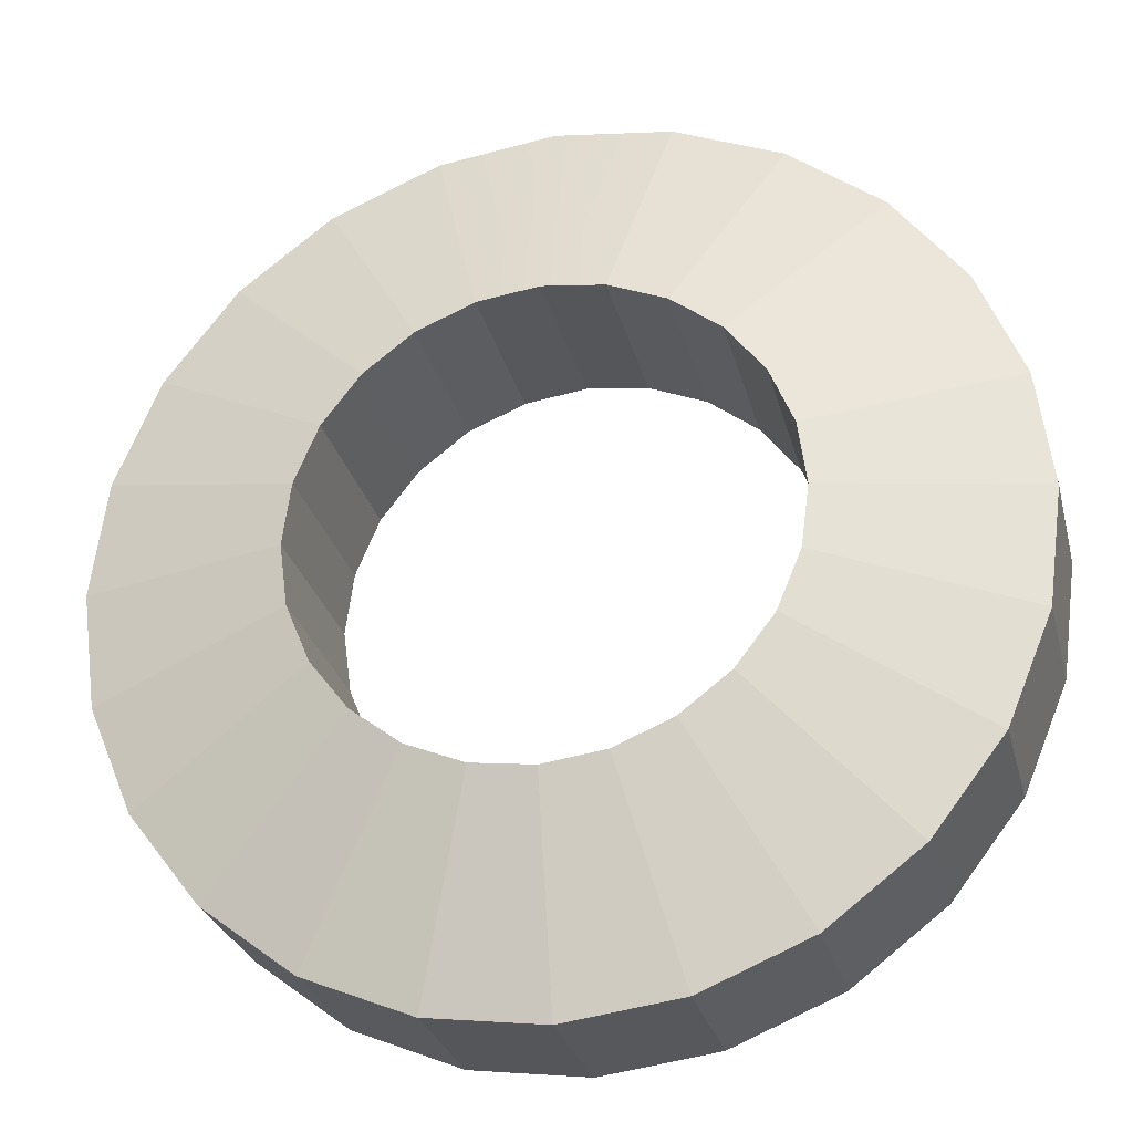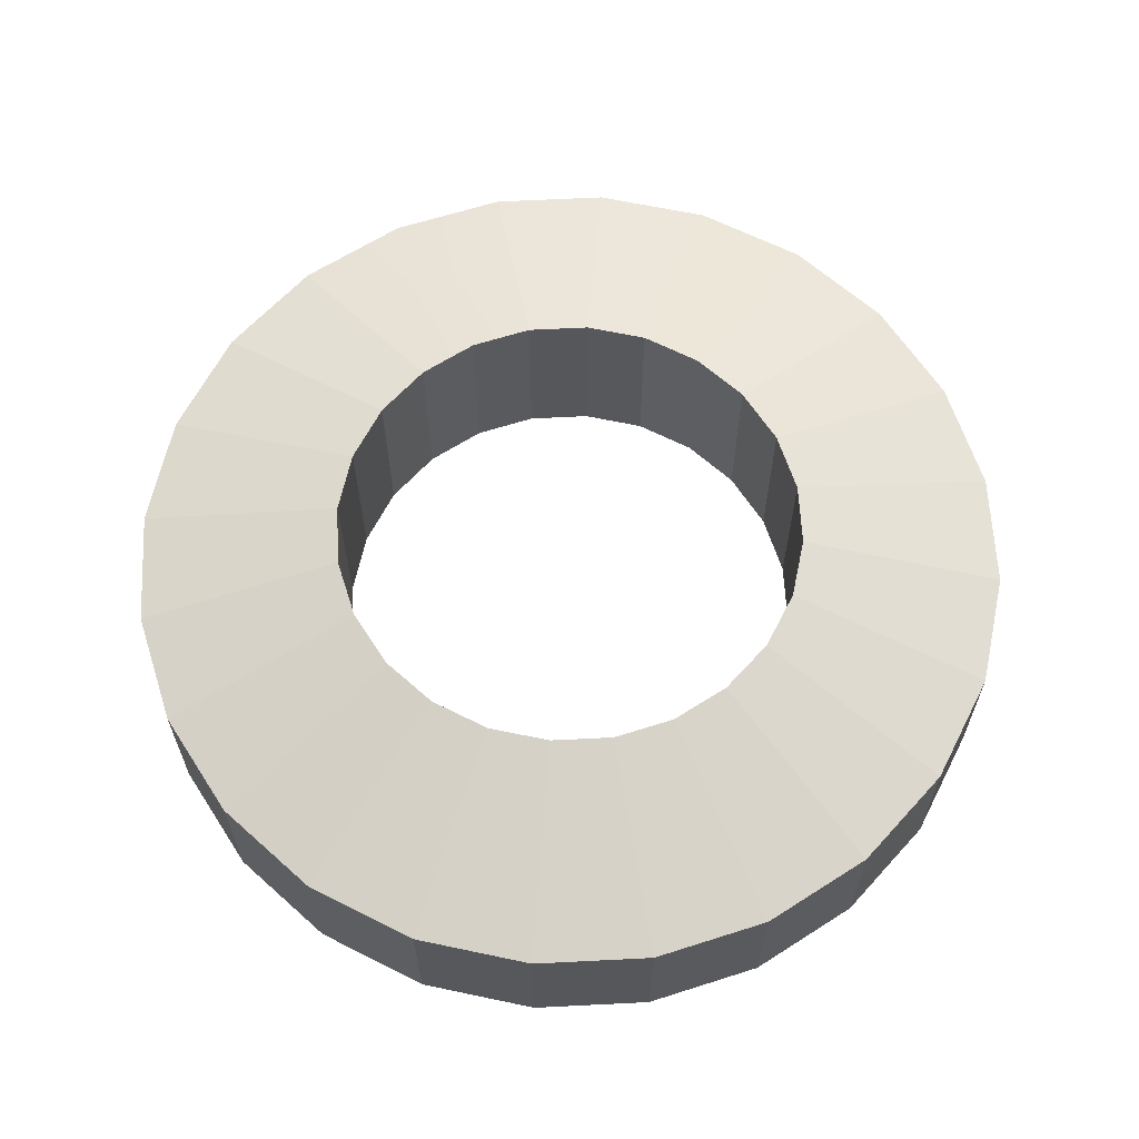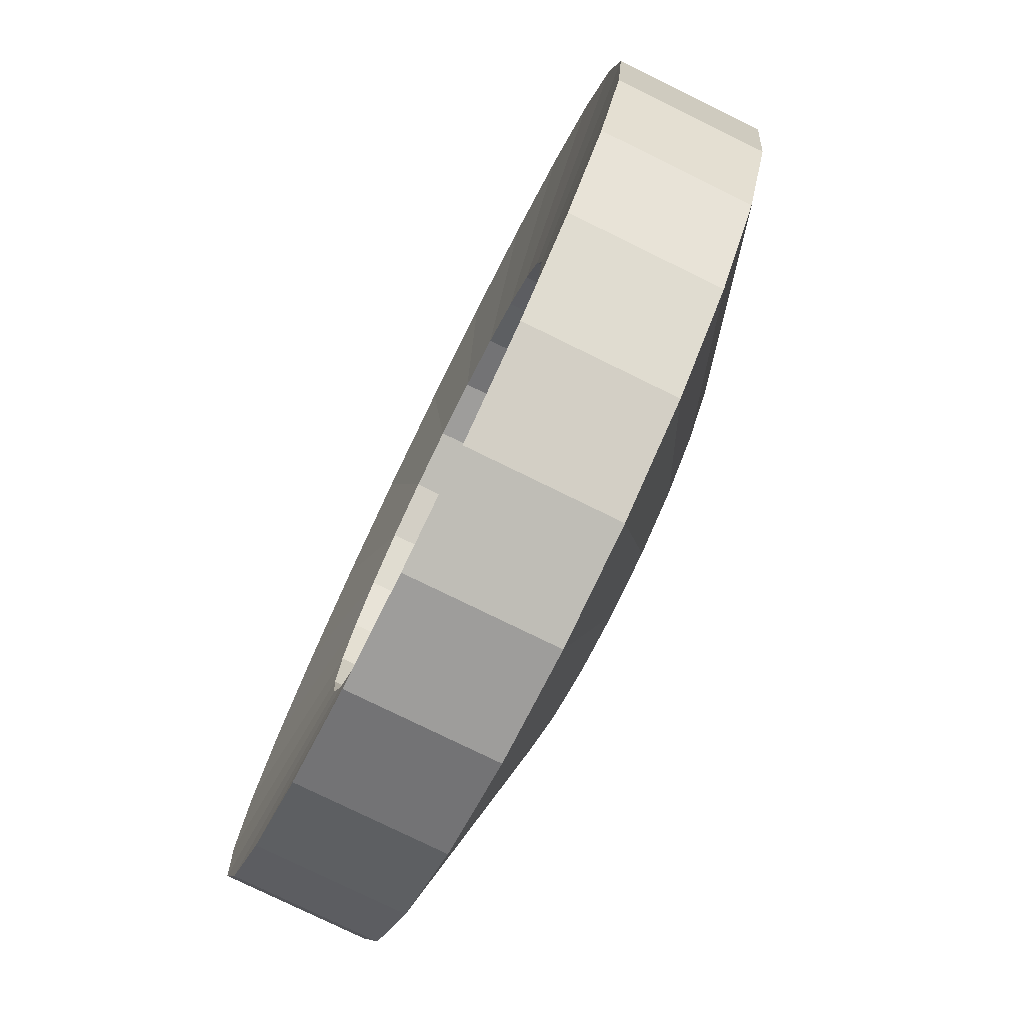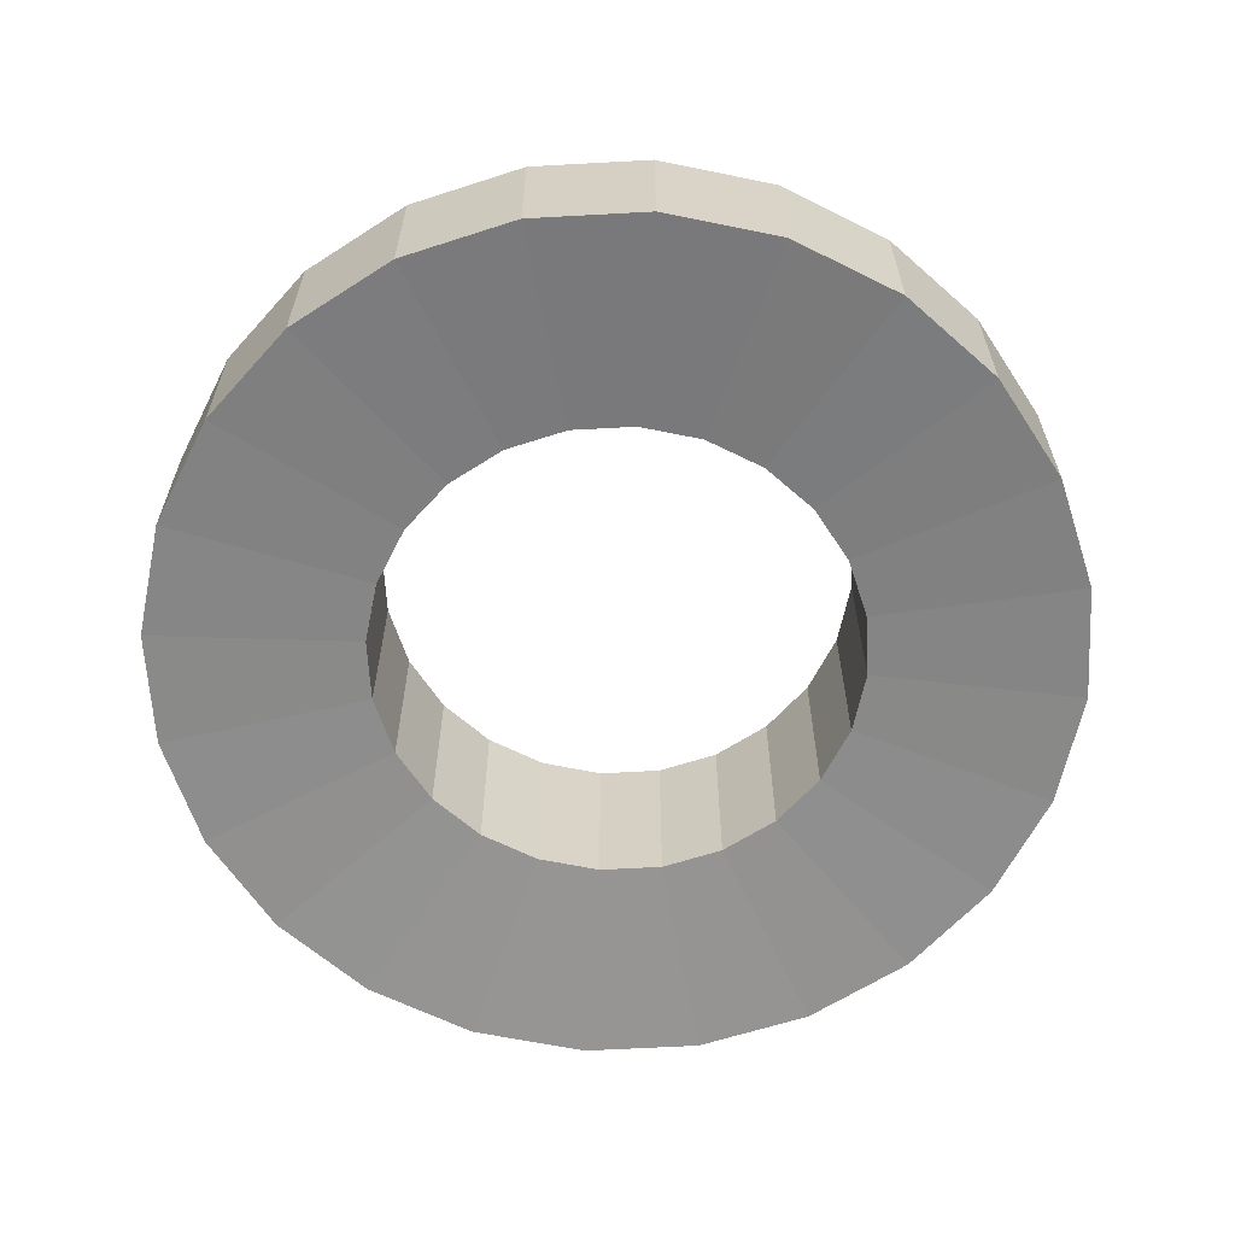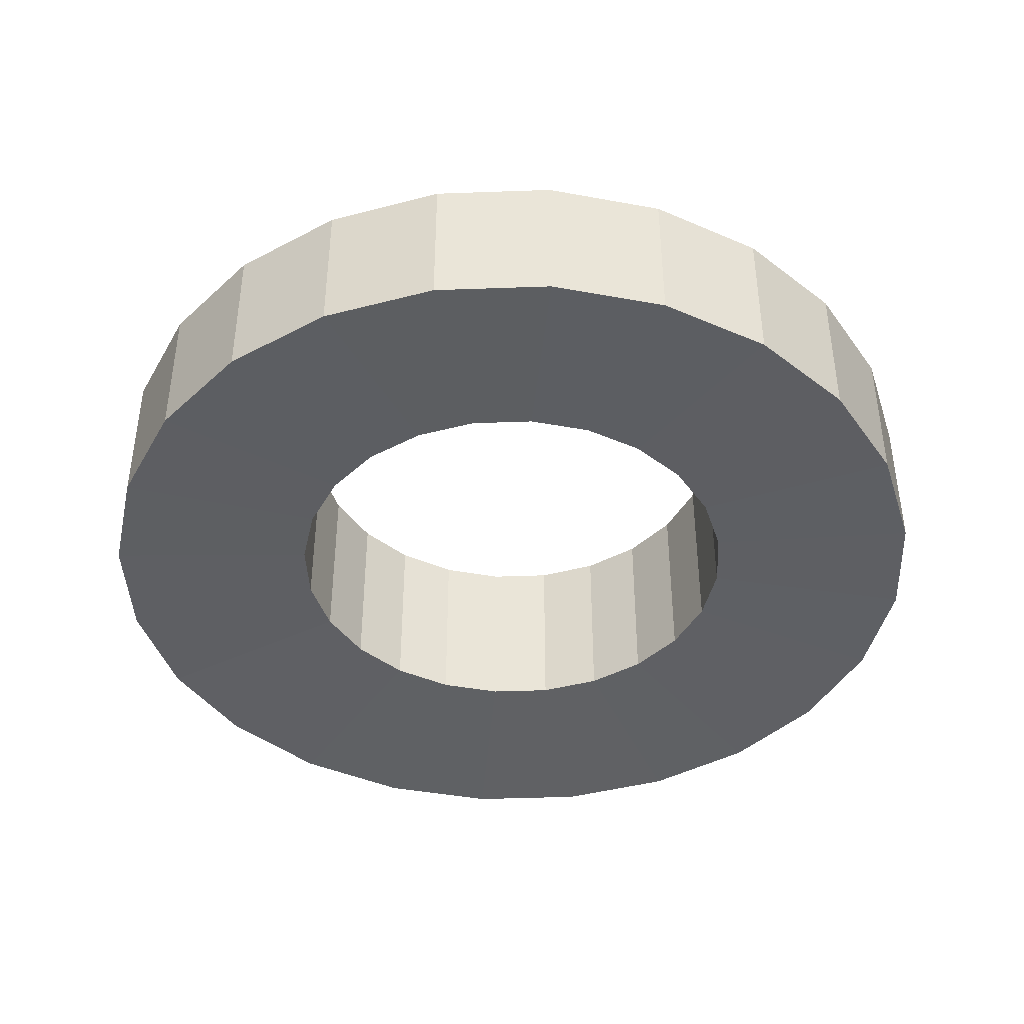
<metadata>
{"format":"obj","ext":"obj","renderer":"f3d","projection":"perspective","resolution":1024,"background":"white","views":[{"elev":-27.6,"azim":-166.3,"up":"+Z"},{"elev":63.3,"azim":154.6,"up":"+Y"},{"elev":-77.9,"azim":63.9,"up":"+Z"},{"elev":-62.7,"azim":130.7,"up":"+Y"},{"elev":-42.1,"azim":25.0,"up":"+Y"}]}
</metadata>
<code>
g pb_Mesh-6124
v -1.449 -1 0.3881
v -1.5 -1 -9.075e-05
v -1.449 -0.4994 0.3881
v -1.5 -0.4994 -9.075e-05
v -0.8 -0.9414 -9.075e-05
v -0.7727 -0.9414 0.207
v -0.8 -0.317 -9.075e-05
v -0.7727 -0.317 0.207
v -1.299 -1 0.7499
v -1.449 -1 0.3881
v -1.299 -0.4994 0.7499
v -1.449 -0.4994 0.3881
v -0.7727 -0.9414 0.207
v -0.6928 -0.9414 0.3999
v -0.7727 -0.317 0.207
v -0.6928 -0.317 0.3999
v -1.061 -1 1.061
v -1.299 -1 0.7499
v -1.061 -0.4994 1.061
v -1.299 -0.4994 0.7499
v -0.6928 -0.9414 0.3999
v -0.5657 -0.9414 0.5656
v -0.6928 -0.317 0.3999
v -0.5657 -0.317 0.5656
v -0.75 -1 1.299
v -1.061 -1 1.061
v -0.75 -0.4994 1.299
v -1.061 -0.4994 1.061
v -0.5657 -0.9414 0.5656
v -0.4 -0.9414 0.6927
v -0.5657 -0.317 0.5656
v -0.4 -0.317 0.6927
v -0.3882 -1 1.449
v -0.75 -1 1.299
v -0.3882 -0.4994 1.449
v -0.75 -0.4994 1.299
v -0.4 -0.9414 0.6927
v -0.2071 -0.9414 0.7726
v -0.4 -0.317 0.6927
v -0.2071 -0.317 0.7726
v -1.55e-06 -1 1.5
v -0.3882 -1 1.449
v -1.55e-06 -0.4994 1.5
v -0.3882 -0.4994 1.449
v -0.2071 -0.9414 0.7726
v -1.671e-06 -0.9414 0.7999
v -0.2071 -0.317 0.7726
v -1.671e-06 -0.317 0.7999
v 0.3882 -1 1.449
v -1.55e-06 -1 1.5
v 0.3882 -0.4994 1.449
v -1.55e-06 -0.4994 1.5
v -1.671e-06 -0.9414 0.7999
v 0.2071 -0.9414 0.7726
v -1.671e-06 -0.317 0.7999
v 0.2071 -0.317 0.7726
v 0.75 -1 1.299
v 0.3882 -1 1.449
v 0.75 -0.4994 1.299
v 0.3882 -0.4994 1.449
v 0.2071 -0.9414 0.7726
v 0.4 -0.9414 0.6927
v 0.2071 -0.317 0.7726
v 0.4 -0.317 0.6927
v 1.061 -1 1.061
v 0.75 -1 1.299
v 1.061 -0.4994 1.061
v 0.75 -0.4994 1.299
v 0.4 -0.9414 0.6927
v 0.5657 -0.9414 0.5656
v 0.4 -0.317 0.6927
v 0.5657 -0.317 0.5656
v 1.299 -1 0.7499
v 1.061 -1 1.061
v 1.299 -0.4994 0.7499
v 1.061 -0.4994 1.061
v 0.5657 -0.9414 0.5656
v 0.6928 -0.9414 0.3999
v 0.5657 -0.317 0.5656
v 0.6928 -0.317 0.3999
v 1.449 -1 0.3881
v 1.299 -1 0.7499
v 1.449 -0.4994 0.3881
v 1.299 -0.4994 0.7499
v 0.6928 -0.9414 0.3999
v 0.7727 -0.9414 0.207
v 0.6928 -0.317 0.3999
v 0.7727 -0.317 0.207
v 1.5 -1 -9.087e-05
v 1.449 -1 0.3881
v 1.5 -0.4994 -9.087e-05
v 1.449 -0.4994 0.3881
v 0.7727 -0.9414 0.207
v 0.8 -0.9414 -9.083e-05
v 0.7727 -0.317 0.207
v 0.8 -0.317 -9.083e-05
v 1.449 -1 -0.3883
v 1.5 -1 -9.087e-05
v 1.449 -0.4994 -0.3883
v 1.5 -0.4994 -9.087e-05
v 0.8 -0.9414 -9.083e-05
v 0.7727 -0.9414 -0.2071
v 0.8 -0.317 -9.083e-05
v 0.7727 -0.317 -0.2071
v 1.299 -1 -0.7501
v 1.449 -1 -0.3883
v 1.299 -0.4994 -0.7501
v 1.449 -0.4994 -0.3883
v 0.7727 -0.9414 -0.2071
v 0.6928 -0.9414 -0.4001
v 0.7727 -0.317 -0.2071
v 0.6928 -0.317 -0.4001
v 1.061 -1 -1.061
v 1.299 -1 -0.7501
v 1.061 -0.4994 -1.061
v 1.299 -0.4994 -0.7501
v 0.6928 -0.9414 -0.4001
v 0.5657 -0.9414 -0.5658
v 0.6928 -0.317 -0.4001
v 0.5657 -0.317 -0.5658
v 0.75 -1 -1.299
v 1.061 -1 -1.061
v 0.75 -0.4994 -1.299
v 1.061 -0.4994 -1.061
v 0.5657 -0.9414 -0.5658
v 0.4 -0.9414 -0.6929
v 0.5657 -0.317 -0.5658
v 0.4 -0.317 -0.6929
v 0.3882 -1 -1.449
v 0.75 -1 -1.299
v 0.3882 -0.4994 -1.449
v 0.75 -0.4994 -1.299
v 0.4 -0.9414 -0.6929
v 0.2071 -0.9414 -0.7728
v 0.4 -0.317 -0.6929
v 0.2071 -0.317 -0.7728
v -1.669e-06 -1 -1.5
v 0.3882 -1 -1.449
v -1.669e-06 -0.4994 -1.5
v 0.3882 -0.4994 -1.449
v 0.2071 -0.9414 -0.7728
v -1.671e-06 -0.9414 -0.8001
v 0.2071 -0.317 -0.7728
v -1.671e-06 -0.317 -0.8001
v -0.3882 -1 -1.449
v -1.669e-06 -1 -1.5
v -0.3882 -0.4994 -1.449
v -1.669e-06 -0.4994 -1.5
v -1.671e-06 -0.9414 -0.8001
v -0.2071 -0.9414 -0.7728
v -1.671e-06 -0.317 -0.8001
v -0.2071 -0.317 -0.7728
v -0.75 -1 -1.299
v -0.3882 -1 -1.449
v -0.75 -0.4994 -1.299
v -0.3882 -0.4994 -1.449
v -0.2071 -0.9414 -0.7728
v -0.4 -0.9414 -0.6929
v -0.2071 -0.317 -0.7728
v -0.4 -0.317 -0.6929
v -1.061 -1 -1.061
v -0.75 -1 -1.299
v -1.061 -0.4994 -1.061
v -0.75 -0.4994 -1.299
v -0.4 -0.9414 -0.6929
v -0.5657 -0.9414 -0.5658
v -0.4 -0.317 -0.6929
v -0.5657 -0.317 -0.5658
v -1.299 -1 -0.7501
v -1.061 -1 -1.061
v -1.299 -0.4994 -0.7501
v -1.061 -0.4994 -1.061
v -0.5657 -0.9414 -0.5658
v -0.6928 -0.9414 -0.4001
v -0.5657 -0.317 -0.5658
v -0.6928 -0.317 -0.4001
v -1.449 -1 -0.3883
v -1.299 -1 -0.7501
v -1.449 -0.4994 -0.3883
v -1.299 -0.4994 -0.7501
v -0.6928 -0.9414 -0.4001
v -0.7727 -0.9414 -0.2071
v -0.6928 -0.317 -0.4001
v -0.7727 -0.317 -0.2071
v -1.5 -1 -9.075e-05
v -1.449 -1 -0.3883
v -1.5 -0.4994 -9.075e-05
v -1.449 -0.4994 -0.3883
v -0.7727 -0.9414 -0.2071
v -0.8 -0.9414 -9.075e-05
v -0.7727 -0.317 -0.2071
v -0.8 -0.317 -9.075e-05
v -1.5 -1 -9.075e-05
v -1.449 -1 0.3881
v -0.8 -0.9414 -9.075e-05
v -0.7727 -0.9414 0.207
v -1.449 -0.4994 0.3881
v -1.5 -0.4994 -9.075e-05
v -0.7727 -0.317 0.207
v -0.8 -0.317 -9.075e-05
v -1.449 -1 0.3881
v -1.299 -1 0.7499
v -0.7727 -0.9414 0.207
v -0.6928 -0.9414 0.3999
v -1.299 -0.4994 0.7499
v -1.449 -0.4994 0.3881
v -0.6928 -0.317 0.3999
v -0.7727 -0.317 0.207
v -1.299 -1 0.7499
v -1.061 -1 1.061
v -0.6928 -0.9414 0.3999
v -0.5657 -0.9414 0.5656
v -1.061 -0.4994 1.061
v -1.299 -0.4994 0.7499
v -0.5657 -0.317 0.5656
v -0.6928 -0.317 0.3999
v -1.061 -1 1.061
v -0.75 -1 1.299
v -0.5657 -0.9414 0.5656
v -0.4 -0.9414 0.6927
v -0.75 -0.4994 1.299
v -1.061 -0.4994 1.061
v -0.4 -0.317 0.6927
v -0.5657 -0.317 0.5656
v -0.75 -1 1.299
v -0.3882 -1 1.449
v -0.4 -0.9414 0.6927
v -0.2071 -0.9414 0.7726
v -0.3882 -0.4994 1.449
v -0.75 -0.4994 1.299
v -0.2071 -0.317 0.7726
v -0.4 -0.317 0.6927
v -0.3882 -1 1.449
v -1.55e-06 -1 1.5
v -0.2071 -0.9414 0.7726
v -1.671e-06 -0.9414 0.7999
v -1.55e-06 -1 1.5
v 0.3882 -1 1.449
v -1.671e-06 -0.9414 0.7999
v 0.2071 -0.9414 0.7726
v 0.3882 -1 1.449
v 0.75 -1 1.299
v 0.2071 -0.9414 0.7726
v 0.4 -0.9414 0.6927
v 0.75 -0.4994 1.299
v 0.3882 -0.4994 1.449
v 0.4 -0.317 0.6927
v 0.2071 -0.317 0.7726
v 0.75 -1 1.299
v 1.061 -1 1.061
v 0.4 -0.9414 0.6927
v 0.5657 -0.9414 0.5656
v 1.061 -0.4994 1.061
v 0.75 -0.4994 1.299
v 0.5657 -0.317 0.5656
v 0.4 -0.317 0.6927
v 1.061 -1 1.061
v 1.299 -1 0.7499
v 0.5657 -0.9414 0.5656
v 0.6928 -0.9414 0.3999
v 1.299 -0.4994 0.7499
v 1.061 -0.4994 1.061
v 0.6928 -0.317 0.3999
v 0.5657 -0.317 0.5656
v 1.299 -1 0.7499
v 1.449 -1 0.3881
v 0.6928 -0.9414 0.3999
v 0.7727 -0.9414 0.207
v 1.449 -0.4994 0.3881
v 1.299 -0.4994 0.7499
v 0.7727 -0.317 0.207
v 0.6928 -0.317 0.3999
v 1.449 -1 0.3881
v 1.5 -1 -9.087e-05
v 0.7727 -0.9414 0.207
v 0.8 -0.9414 -9.083e-05
v 1.5 -0.4994 -9.087e-05
v 1.449 -0.4994 0.3881
v 0.8 -0.317 -9.083e-05
v 0.7727 -0.317 0.207
v 1.5 -1 -9.087e-05
v 1.449 -1 -0.3883
v 0.8 -0.9414 -9.083e-05
v 0.7727 -0.9414 -0.2071
v 1.449 -0.4994 -0.3883
v 1.5 -0.4994 -9.087e-05
v 0.7727 -0.317 -0.2071
v 0.8 -0.317 -9.083e-05
v 1.449 -1 -0.3883
v 1.299 -1 -0.7501
v 0.7727 -0.9414 -0.2071
v 0.6928 -0.9414 -0.4001
v 1.299 -0.4994 -0.7501
v 1.449 -0.4994 -0.3883
v 0.6928 -0.317 -0.4001
v 0.7727 -0.317 -0.2071
v 1.299 -1 -0.7501
v 1.061 -1 -1.061
v 0.6928 -0.9414 -0.4001
v 0.5657 -0.9414 -0.5658
v 1.061 -0.4994 -1.061
v 1.299 -0.4994 -0.7501
v 0.5657 -0.317 -0.5658
v 0.6928 -0.317 -0.4001
v 1.061 -1 -1.061
v 0.75 -1 -1.299
v 0.5657 -0.9414 -0.5658
v 0.4 -0.9414 -0.6929
v 0.75 -0.4994 -1.299
v 1.061 -0.4994 -1.061
v 0.4 -0.317 -0.6929
v 0.5657 -0.317 -0.5658
v 0.75 -1 -1.299
v 0.3882 -1 -1.449
v 0.4 -0.9414 -0.6929
v 0.2071 -0.9414 -0.7728
v 0.3882 -0.4994 -1.449
v 0.75 -0.4994 -1.299
v 0.2071 -0.317 -0.7728
v 0.4 -0.317 -0.6929
v 0.3882 -1 -1.449
v -1.669e-06 -1 -1.5
v 0.2071 -0.9414 -0.7728
v -1.671e-06 -0.9414 -0.8001
v -1.669e-06 -0.4994 -1.5
v 0.3882 -0.4994 -1.449
v -1.671e-06 -0.317 -0.8001
v 0.2071 -0.317 -0.7728
v -1.669e-06 -1 -1.5
v -0.3882 -1 -1.449
v -1.671e-06 -0.9414 -0.8001
v -0.2071 -0.9414 -0.7728
v -0.3882 -0.4994 -1.449
v -1.669e-06 -0.4994 -1.5
v -0.2071 -0.317 -0.7728
v -1.671e-06 -0.317 -0.8001
v -0.3882 -1 -1.449
v -0.75 -1 -1.299
v -0.2071 -0.9414 -0.7728
v -0.4 -0.9414 -0.6929
v -0.75 -0.4994 -1.299
v -0.3882 -0.4994 -1.449
v -0.4 -0.317 -0.6929
v -0.2071 -0.317 -0.7728
v -0.75 -1 -1.299
v -1.061 -1 -1.061
v -0.4 -0.9414 -0.6929
v -0.5657 -0.9414 -0.5658
v -1.061 -0.4994 -1.061
v -0.75 -0.4994 -1.299
v -0.5657 -0.317 -0.5658
v -0.4 -0.317 -0.6929
v -1.061 -1 -1.061
v -1.299 -1 -0.7501
v -0.5657 -0.9414 -0.5658
v -0.6928 -0.9414 -0.4001
v -1.299 -0.4994 -0.7501
v -1.061 -0.4994 -1.061
v -0.6928 -0.317 -0.4001
v -0.5657 -0.317 -0.5658
v -1.299 -1 -0.7501
v -1.449 -1 -0.3883
v -0.6928 -0.9414 -0.4001
v -0.7727 -0.9414 -0.2071
v -1.449 -0.4994 -0.3883
v -1.299 -0.4994 -0.7501
v -0.7727 -0.317 -0.2071
v -0.6928 -0.317 -0.4001
v -1.449 -1 -0.3883
v -1.5 -1 -9.075e-05
v -0.7727 -0.9414 -0.2071
v -0.8 -0.9414 -9.075e-05
v -1.5 -0.4994 -9.075e-05
v -1.449 -0.4994 -0.3883
v -0.8 -0.317 -9.075e-05
v -0.7727 -0.317 -0.2071
v -0.2071 -0.317 0.7726
v -1.55e-06 -0.4994 1.5
v -0.3882 -0.4994 1.449
v -1.671e-06 -0.317 0.7999
v 0.2071 -0.317 0.7726
v 0.3882 -0.4994 1.449
g pb_Mesh-6124_0
f 3 2 1
f 3 4 2
f 7 6 5
f 7 8 6
f 11 10 9
f 11 12 10
f 15 14 13
f 15 16 14
f 19 18 17
f 19 20 18
f 23 22 21
f 23 24 22
f 27 26 25
f 27 28 26
f 31 30 29
f 31 32 30
f 35 34 33
f 35 36 34
f 39 38 37
f 39 40 38
f 43 42 41
f 43 44 42
f 47 46 45
f 47 48 46
f 51 50 49
f 51 52 50
f 55 54 53
f 55 56 54
f 59 58 57
f 59 60 58
f 63 62 61
f 63 64 62
f 67 66 65
f 67 68 66
f 71 70 69
f 71 72 70
f 75 74 73
f 75 76 74
f 79 78 77
f 79 80 78
f 83 82 81
f 83 84 82
f 87 86 85
f 87 88 86
f 91 90 89
f 91 92 90
f 95 94 93
f 95 96 94
f 99 98 97
f 99 100 98
f 103 102 101
f 103 104 102
f 107 106 105
f 107 108 106
f 111 110 109
f 111 112 110
f 115 114 113
f 115 116 114
f 119 118 117
f 119 120 118
f 123 122 121
f 123 124 122
f 127 126 125
f 127 128 126
f 131 130 129
f 131 132 130
f 135 134 133
f 135 136 134
f 139 138 137
f 139 140 138
f 143 142 141
f 143 144 142
f 147 146 145
f 147 148 146
f 151 150 149
f 151 152 150
f 155 154 153
f 155 156 154
f 159 158 157
f 159 160 158
f 163 162 161
f 163 164 162
f 167 166 165
f 167 168 166
f 171 170 169
f 171 172 170
f 175 174 173
f 175 176 174
f 179 178 177
f 179 180 178
f 183 182 181
f 183 184 182
f 187 186 185
f 187 188 186
f 191 190 189
f 191 192 190
f 195 194 193
f 195 196 194
f 199 198 197
f 199 200 198
f 203 202 201
f 203 204 202
f 207 206 205
f 207 208 206
f 211 210 209
f 211 212 210
f 215 214 213
f 215 216 214
f 219 218 217
f 219 220 218
f 223 222 221
f 223 224 222
f 227 226 225
f 227 228 226
f 231 230 229
f 231 232 230
f 235 234 233
f 235 236 234
f 239 238 237
f 239 240 238
f 243 242 241
f 243 244 242
f 247 246 245
f 247 248 246
f 251 250 249
f 251 252 250
f 255 254 253
f 255 256 254
f 259 258 257
f 259 260 258
f 263 262 261
f 263 264 262
f 267 266 265
f 267 268 266
f 271 270 269
f 271 272 270
f 275 274 273
f 275 276 274
f 279 278 277
f 279 280 278
f 283 282 281
f 283 284 282
f 287 286 285
f 287 288 286
f 291 290 289
f 291 292 290
f 295 294 293
f 295 296 294
f 299 298 297
f 299 300 298
f 303 302 301
f 303 304 302
f 307 306 305
f 307 308 306
f 311 310 309
f 311 312 310
f 315 314 313
f 315 316 314
f 319 318 317
f 319 320 318
f 323 322 321
f 323 324 322
f 327 326 325
f 327 328 326
f 331 330 329
f 331 332 330
f 335 334 333
f 335 336 334
f 339 338 337
f 339 340 338
f 343 342 341
f 343 344 342
f 347 346 345
f 347 348 346
f 351 350 349
f 351 352 350
f 355 354 353
f 355 356 354
f 359 358 357
f 359 360 358
f 363 362 361
f 363 364 362
f 367 366 365
f 367 368 366
f 371 370 369
f 371 372 370
f 375 374 373
f 375 376 374
f 379 378 377
f 378 380 377
f 380 378 381
f 378 382 381

</code>
